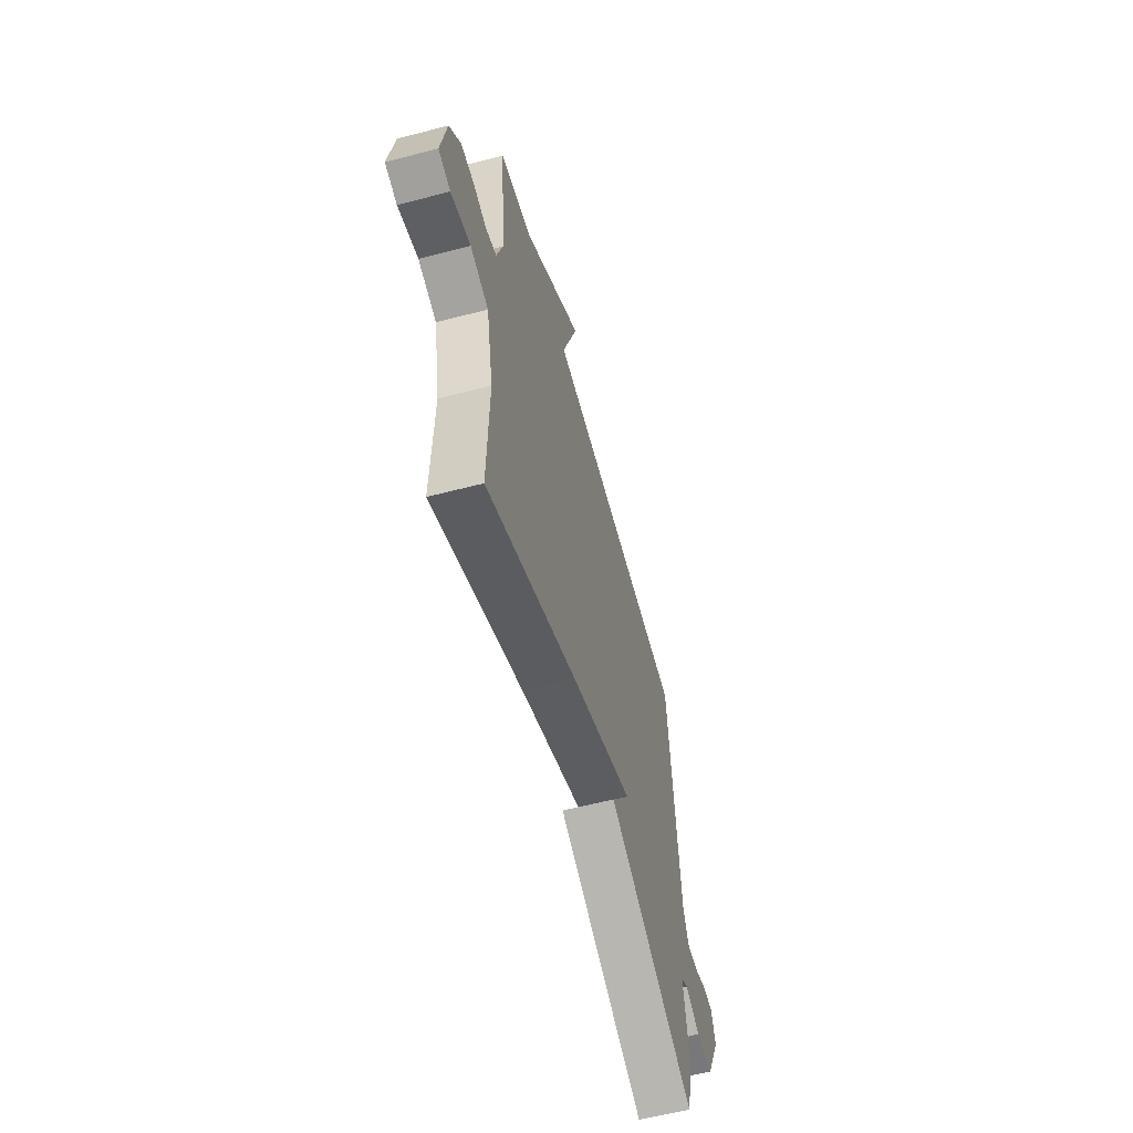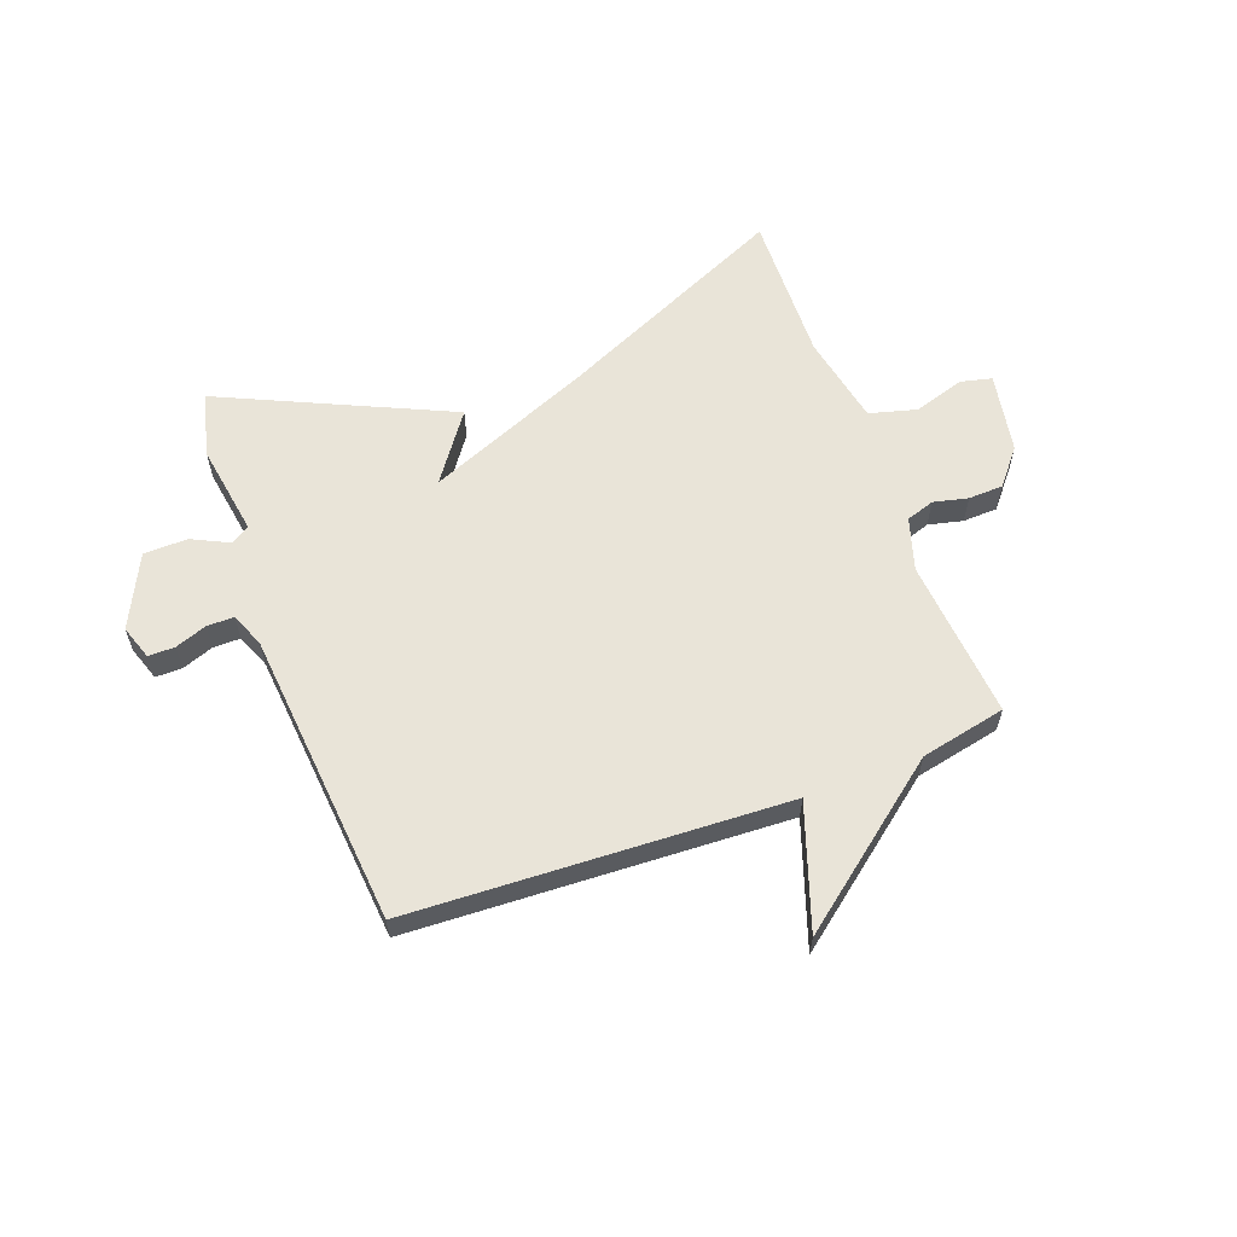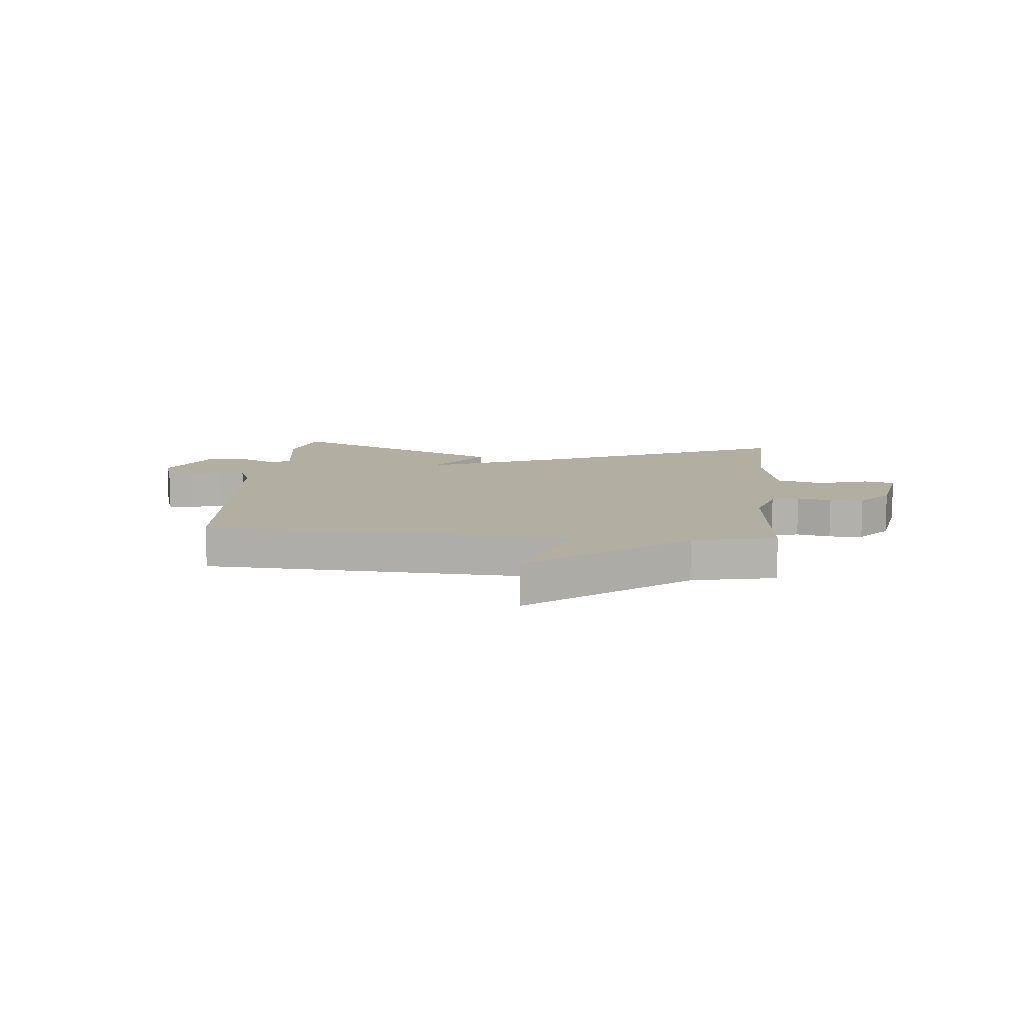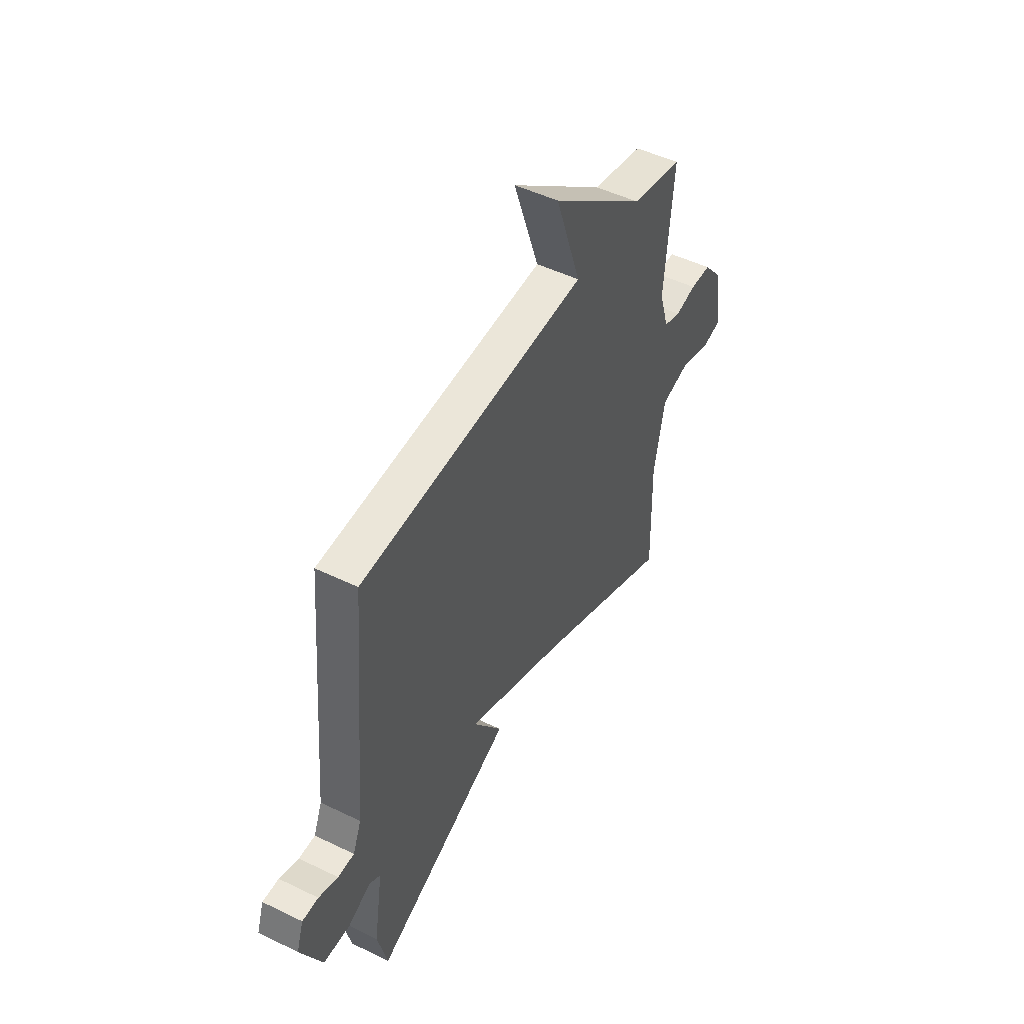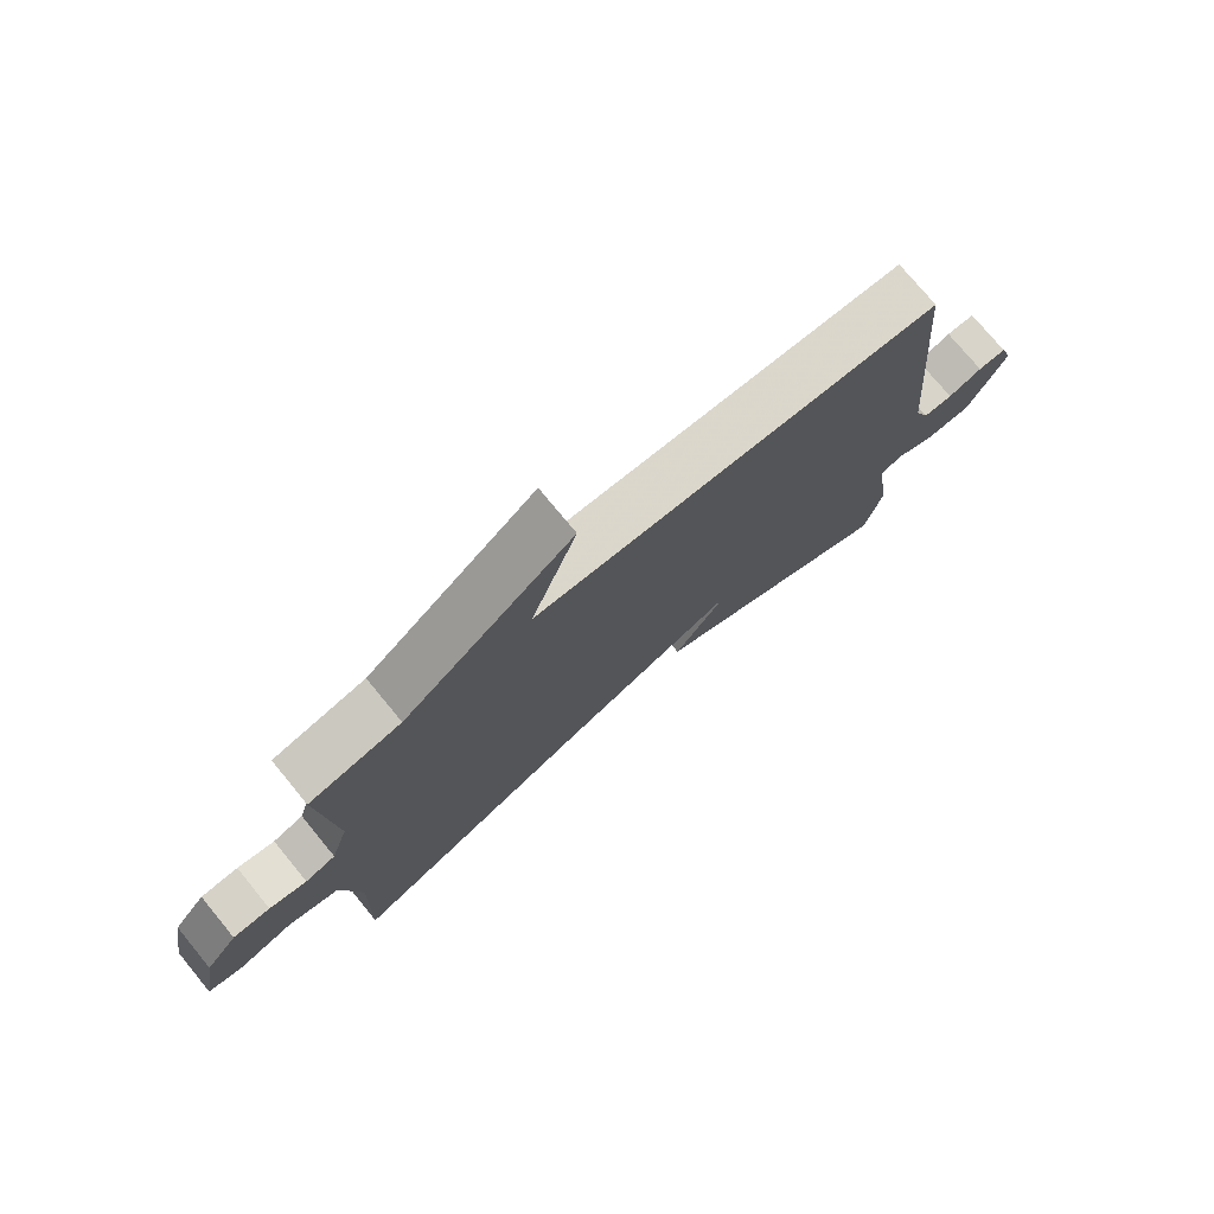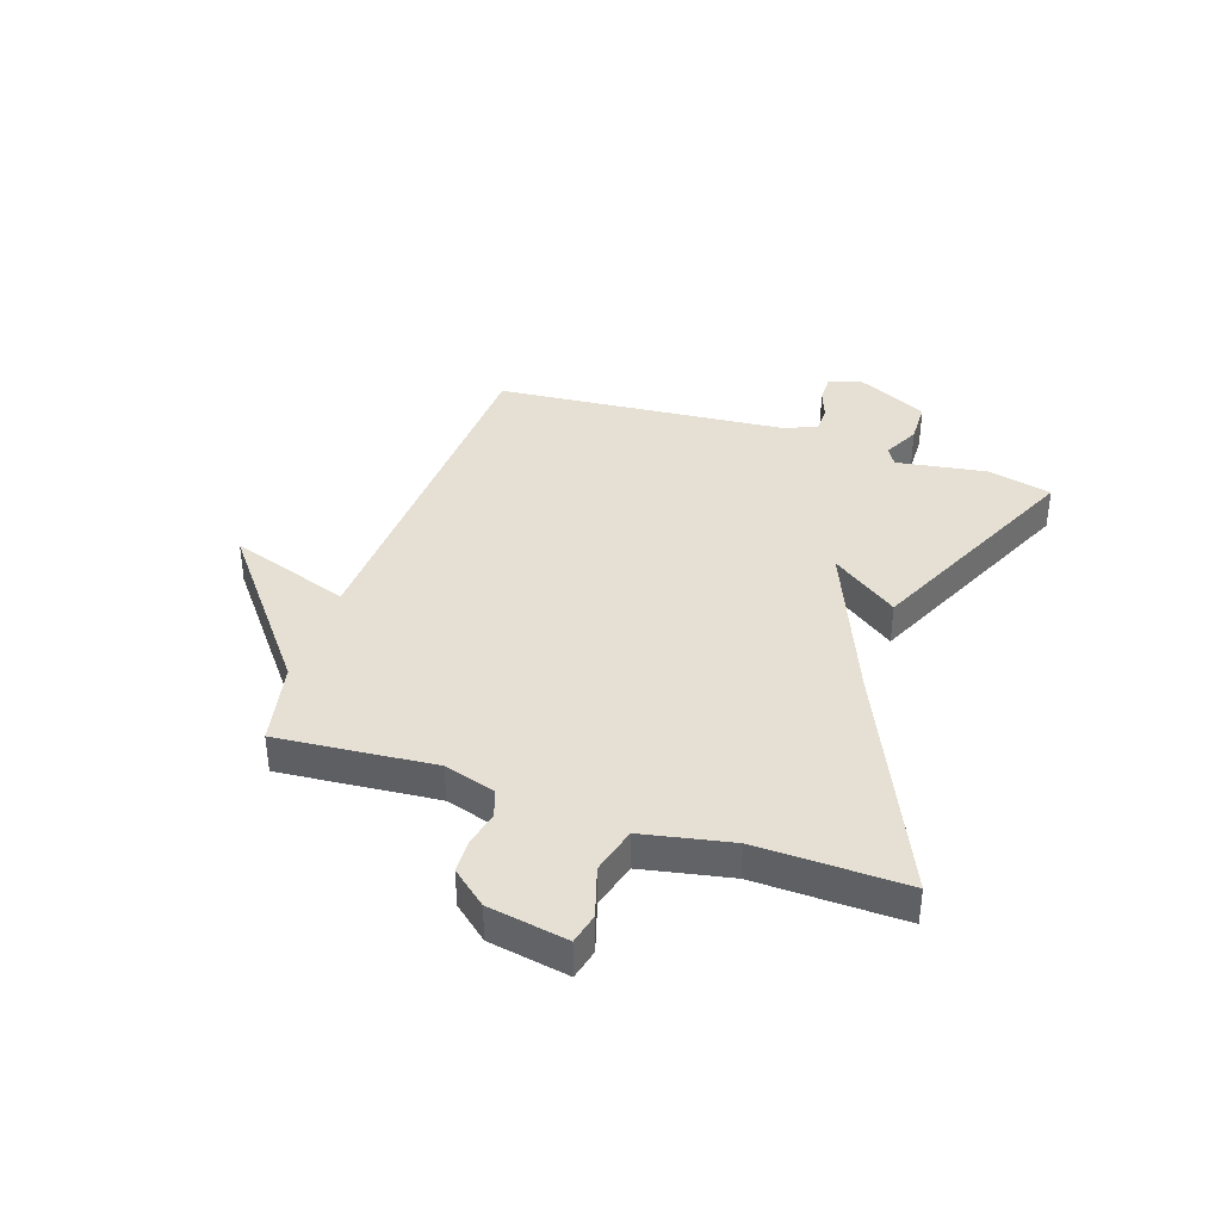
<metadata>
{"format":"obj","ext":"obj","renderer":"f3d","projection":"perspective","resolution":1024,"background":"white","views":[{"elev":-59.0,"azim":105.1,"up":"+Z"},{"elev":60.5,"azim":-20.4,"up":"+Y"},{"elev":10.8,"azim":5.5,"up":"+Y"},{"elev":49.1,"azim":-61.7,"up":"+Z"},{"elev":75.6,"azim":140.5,"up":"+Z"},{"elev":38.2,"azim":108.6,"up":"+Y"}]}
</metadata>
<code>
v 0.5 0.07 0.5
v 0.476 0.07 0.222
v 0.504 0.07 0.131
v 0.553 0.07 0.115
v 0.613 0.07 0.129
v 0.673 0.07 0.127
v 0.724 0.07 0.066
v 0.749 0.07 -0.074
v 0.695 0.07 -0.087
v 0.606 0.07 -0.06
v 0.524 0.07 -0.082
v 0.493 0.07 -0.239
v 0.5 0.07 -0.5
v 0.096 0.07 -0.318
v -0.188 0.07 -0.201
v -0.104 0.07 -0.318
v -0.5 0.07 -0.5
v -0.528 0.07 -0.387
v -0.503 0.07 -0.227
v -0.535 0.07 -0.207
v -0.6 0.07 -0.239
v -0.676 0.07 -0.237
v -0.737 0.07 -0.112
v -0.717 0.07 -0.053
v -0.671 0.07 -0.053
v -0.616 0.07 -0.073
v -0.569 0.07 -0.073
v -0.545 0.07 -0.014
v -0.5 0.07 0.5
v 0.152 0.07 0.531
v 0.079 0.07 0.745
v 0.352 0.07 0.531
v 0.5 0 0.5
v 0.476 0 0.222
v 0.504 0 0.131
v 0.553 0 0.115
v 0.613 0 0.129
v 0.673 0 0.127
v 0.724 0 0.066
v 0.749 0 -0.074
v 0.695 0 -0.087
v 0.606 0 -0.06
v 0.524 0 -0.082
v 0.493 0 -0.239
v 0.5 0 -0.5
v 0.096 0 -0.318
v -0.188 0 -0.201
v -0.104 0 -0.318
v -0.5 0 -0.5
v -0.528 0 -0.387
v -0.503 0 -0.227
v -0.535 0 -0.207
v -0.6 0 -0.239
v -0.676 0 -0.237
v -0.737 0 -0.112
v -0.717 0 -0.053
v -0.671 0 -0.053
v -0.616 0 -0.073
v -0.569 0 -0.073
v -0.545 0 -0.014
v -0.5 0 0.5
v 0.152 0 0.531
v 0.079 0 0.745
v 0.352 0 0.531
f 30 31 32
f 32 1 2
f 30 32 2
f 29 30 2
f 28 29 2
f 27 28 2 3
f 24 25 26
f 23 24 26
f 22 23 26
f 21 22 26
f 20 21 26
f 19 20 26 27
f 17 18 19
f 16 17 19
f 15 16 19
f 27 3 4
f 19 27 4
f 15 19 4
f 12 13 14
f 14 15 4
f 12 14 4
f 11 12 4
f 8 9 10
f 7 8 10
f 6 7 10
f 5 6 10
f 4 5 10
f 4 10 11
f 64 63 62
f 34 33 64
f 34 64 62
f 34 62 61
f 34 61 60
f 35 34 60 59
f 58 57 56
f 58 56 55
f 58 55 54
f 58 54 53
f 58 53 52
f 59 58 52 51
f 51 50 49
f 51 49 48
f 51 48 47
f 36 35 59
f 36 59 51
f 36 51 47
f 46 45 44
f 36 47 46
f 36 46 44
f 36 44 43
f 42 41 40
f 42 40 39
f 42 39 38
f 42 38 37
f 42 37 36
f 43 42 36
f 1 33 34 2
f 2 34 35 3
f 3 35 36 4
f 4 36 37 5
f 5 37 38 6
f 6 38 39 7
f 7 39 40 8
f 8 40 41 9
f 9 41 42 10
f 10 42 43 11
f 11 43 44 12
f 12 44 45 13
f 13 45 46 14
f 14 46 47 15
f 15 47 48 16
f 16 48 49 17
f 17 49 50 18
f 18 50 51 19
f 19 51 52 20
f 20 52 53 21
f 21 53 54 22
f 22 54 55 23
f 23 55 56 24
f 24 56 57 25
f 25 57 58 26
f 26 58 59 27
f 27 59 60 28
f 28 60 61 29
f 29 61 62 30
f 30 62 63 31
f 31 63 64 32
f 32 64 33 1

</code>
